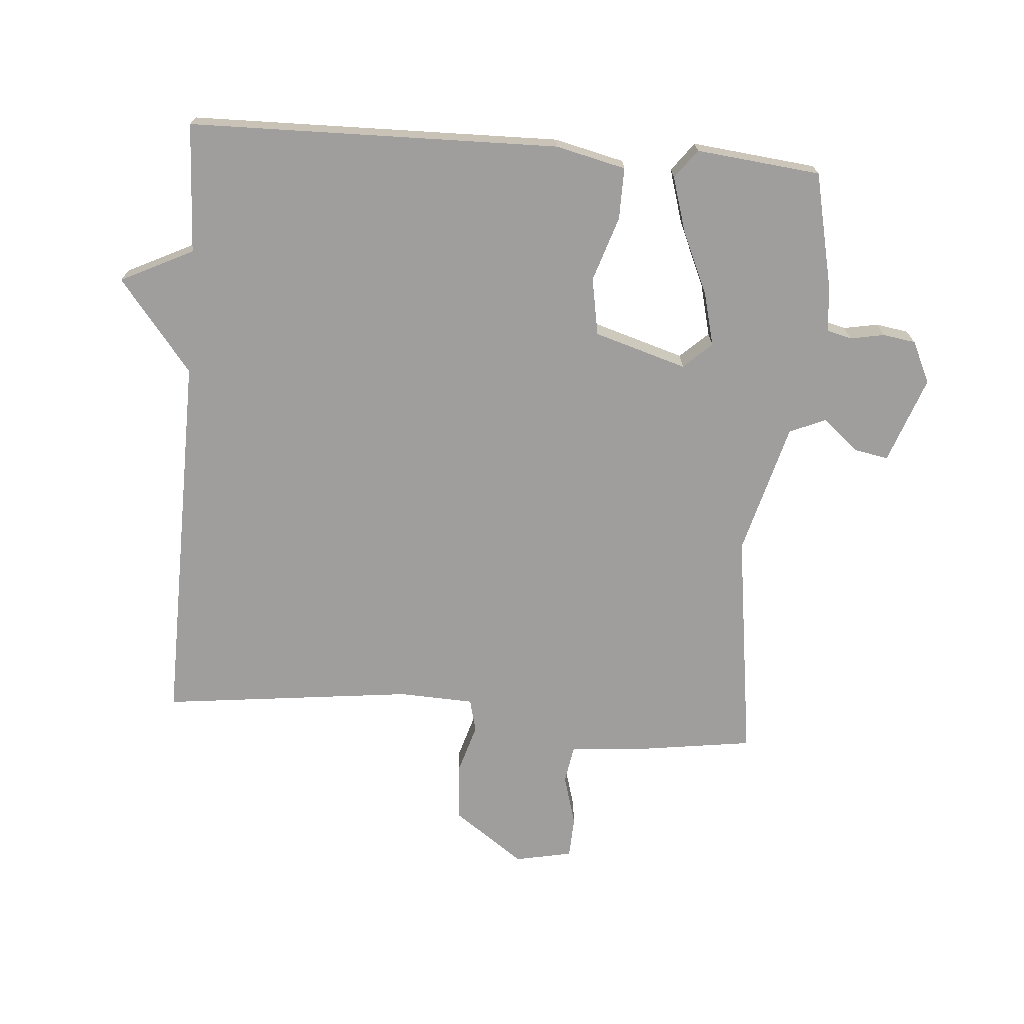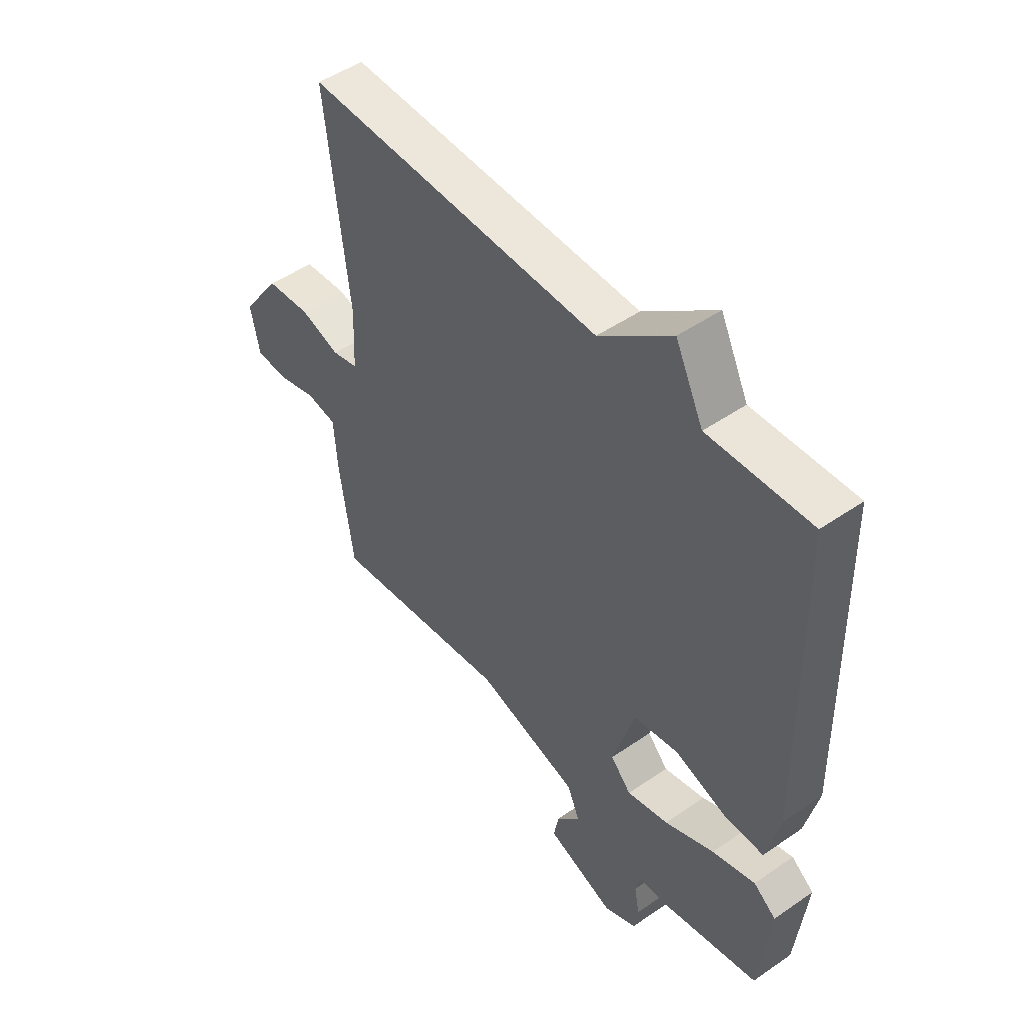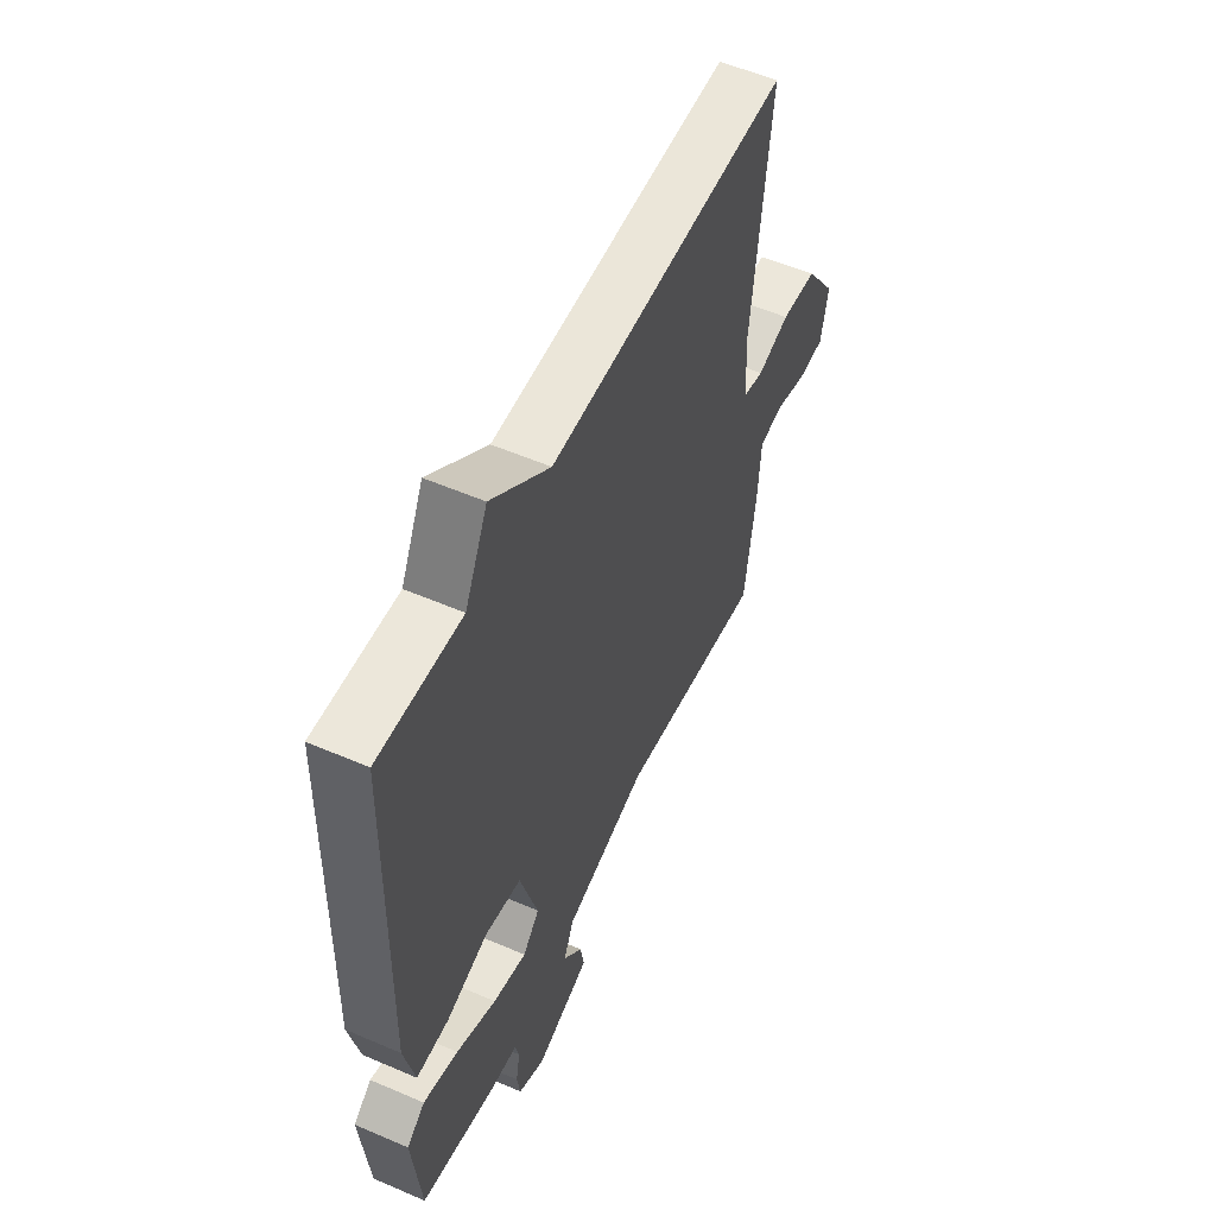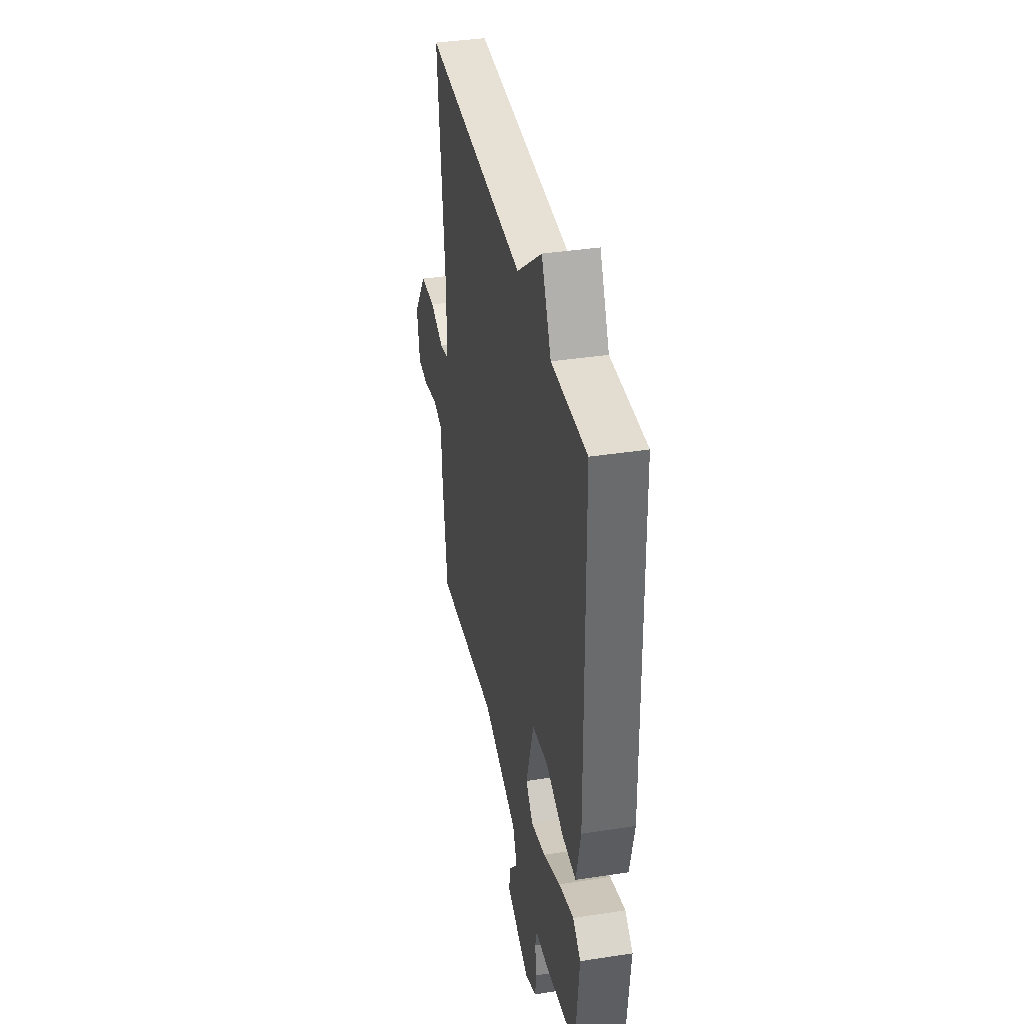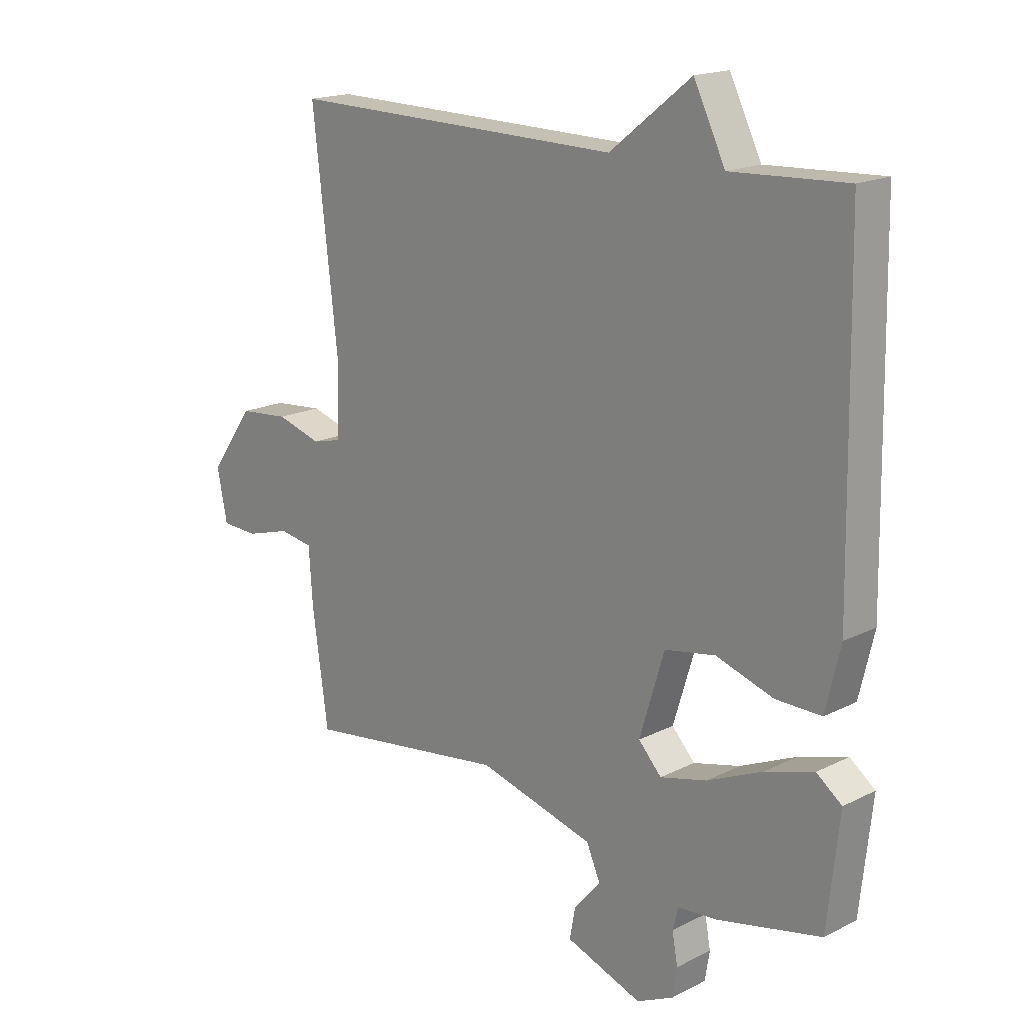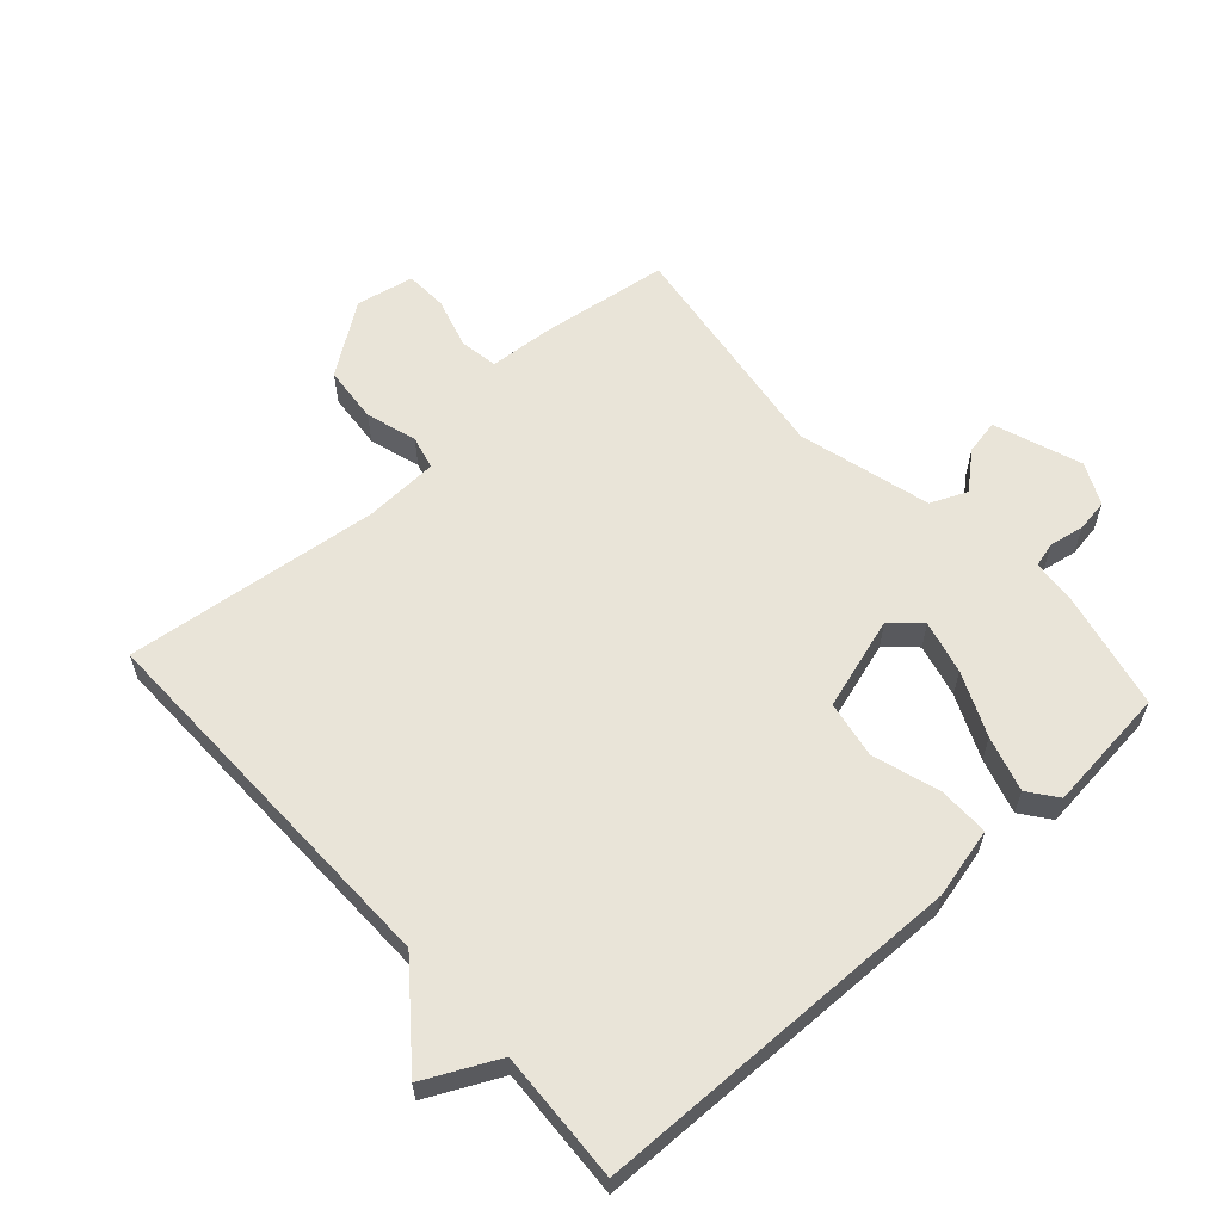
<metadata>
{"format":"obj","ext":"obj","renderer":"f3d","projection":"perspective","resolution":1024,"background":"white","views":[{"elev":-71.0,"azim":85.5,"up":"+Y"},{"elev":49.0,"azim":52.5,"up":"+Z"},{"elev":54.9,"azim":114.5,"up":"+Z"},{"elev":38.1,"azim":78.9,"up":"+Z"},{"elev":17.6,"azim":45.2,"up":"+Z"},{"elev":60.3,"azim":48.0,"up":"+Y"}]}
</metadata>
<code>
v -0.5 0.07 0.5
v 0.096 0.07 0.49
v 0.24 0.07 0.604
v 0.296 0.07 0.49
v 0.5 0.07 0.5
v 0.51 0.07 -0.081
v 0.484 0.07 -0.191
v 0.403 0.07 -0.19
v 0.301 0.07 -0.157
v 0.211 0.07 -0.173
v 0.167 0.07 -0.318
v 0.208 0.07 -0.362
v 0.291 0.07 -0.341
v 0.39 0.07 -0.297
v 0.476 0.07 -0.271
v 0.521 0.07 -0.305
v 0.5 0.07 -0.5
v 0.315 0.07 -0.541
v 0.246 0.07 -0.547
v 0.236 0.07 -0.586
v 0.246 0.07 -0.64
v 0.238 0.07 -0.691
v 0.173 0.07 -0.722
v 0.037 0.07 -0.673
v 0.047 0.07 -0.619
v 0.095 0.07 -0.563
v 0.07 0.07 -0.506
v -0.137 0.07 -0.45
v -0.5 0.07 -0.5
v -0.528 0.07 -0.301
v -0.535 0.07 -0.2
v -0.595 0.07 -0.19
v -0.675 0.07 -0.213
v -0.74 0.07 -0.21
v -0.758 0.07 -0.12
v -0.68 0.07 -0.01
v -0.591 0.07 -0.002
v -0.511 0.07 -0.026
v -0.459 0.07 -0.013
v -0.454 0.07 0.104
v -0.5 0 0.5
v 0.096 0 0.49
v 0.24 0 0.604
v 0.296 0 0.49
v 0.5 0 0.5
v 0.51 0 -0.081
v 0.484 0 -0.191
v 0.403 0 -0.19
v 0.301 0 -0.157
v 0.211 0 -0.173
v 0.167 0 -0.318
v 0.208 0 -0.362
v 0.291 0 -0.341
v 0.39 0 -0.297
v 0.476 0 -0.271
v 0.521 0 -0.305
v 0.5 0 -0.5
v 0.315 0 -0.541
v 0.246 0 -0.547
v 0.236 0 -0.586
v 0.246 0 -0.64
v 0.238 0 -0.691
v 0.173 0 -0.722
v 0.037 0 -0.673
v 0.047 0 -0.619
v 0.095 0 -0.563
v 0.07 0 -0.506
v -0.137 0 -0.45
v -0.5 0 -0.5
v -0.528 0 -0.301
v -0.535 0 -0.2
v -0.595 0 -0.19
v -0.675 0 -0.213
v -0.74 0 -0.21
v -0.758 0 -0.12
v -0.68 0 -0.01
v -0.591 0 -0.002
v -0.511 0 -0.026
v -0.459 0 -0.013
v -0.454 0 0.104
f 36 37 38
f 35 36 38
f 34 35 38
f 33 34 38
f 32 33 38
f 31 32 38 39
f 30 31 39
f 29 30 39
f 28 29 39
f 27 28 39 40
f 24 25 26
f 23 24 26
f 22 23 26
f 21 22 26
f 20 21 26
f 19 20 26 27
f 18 19 27
f 17 18 27
f 16 17 27
f 15 16 27
f 14 15 27
f 13 14 27
f 12 13 27
f 11 12 27 40
f 7 8 9
f 6 7 9
f 5 6 9
f 4 5 9
f 4 9 10
f 3 4 10
f 2 3 10
f 10 11 40
f 2 10 40
f 1 2 40
f 78 77 76
f 78 76 75
f 78 75 74
f 78 74 73
f 78 73 72
f 79 78 72 71
f 79 71 70
f 79 70 69
f 79 69 68
f 80 79 68 67
f 66 65 64
f 66 64 63
f 66 63 62
f 66 62 61
f 66 61 60
f 67 66 60 59
f 67 59 58
f 67 58 57
f 67 57 56
f 67 56 55
f 67 55 54
f 67 54 53
f 67 53 52
f 80 67 52 51
f 49 48 47
f 49 47 46
f 49 46 45
f 49 45 44
f 50 49 44
f 50 44 43
f 50 43 42
f 80 51 50
f 80 50 42
f 80 42 41
f 1 41 42 2
f 2 42 43 3
f 3 43 44 4
f 4 44 45 5
f 5 45 46 6
f 6 46 47 7
f 7 47 48 8
f 8 48 49 9
f 9 49 50 10
f 10 50 51 11
f 11 51 52 12
f 12 52 53 13
f 13 53 54 14
f 14 54 55 15
f 15 55 56 16
f 16 56 57 17
f 17 57 58 18
f 18 58 59 19
f 19 59 60 20
f 20 60 61 21
f 21 61 62 22
f 22 62 63 23
f 23 63 64 24
f 24 64 65 25
f 25 65 66 26
f 26 66 67 27
f 27 67 68 28
f 28 68 69 29
f 29 69 70 30
f 30 70 71 31
f 31 71 72 32
f 32 72 73 33
f 33 73 74 34
f 34 74 75 35
f 35 75 76 36
f 36 76 77 37
f 37 77 78 38
f 38 78 79 39
f 39 79 80 40
f 40 80 41 1

</code>
